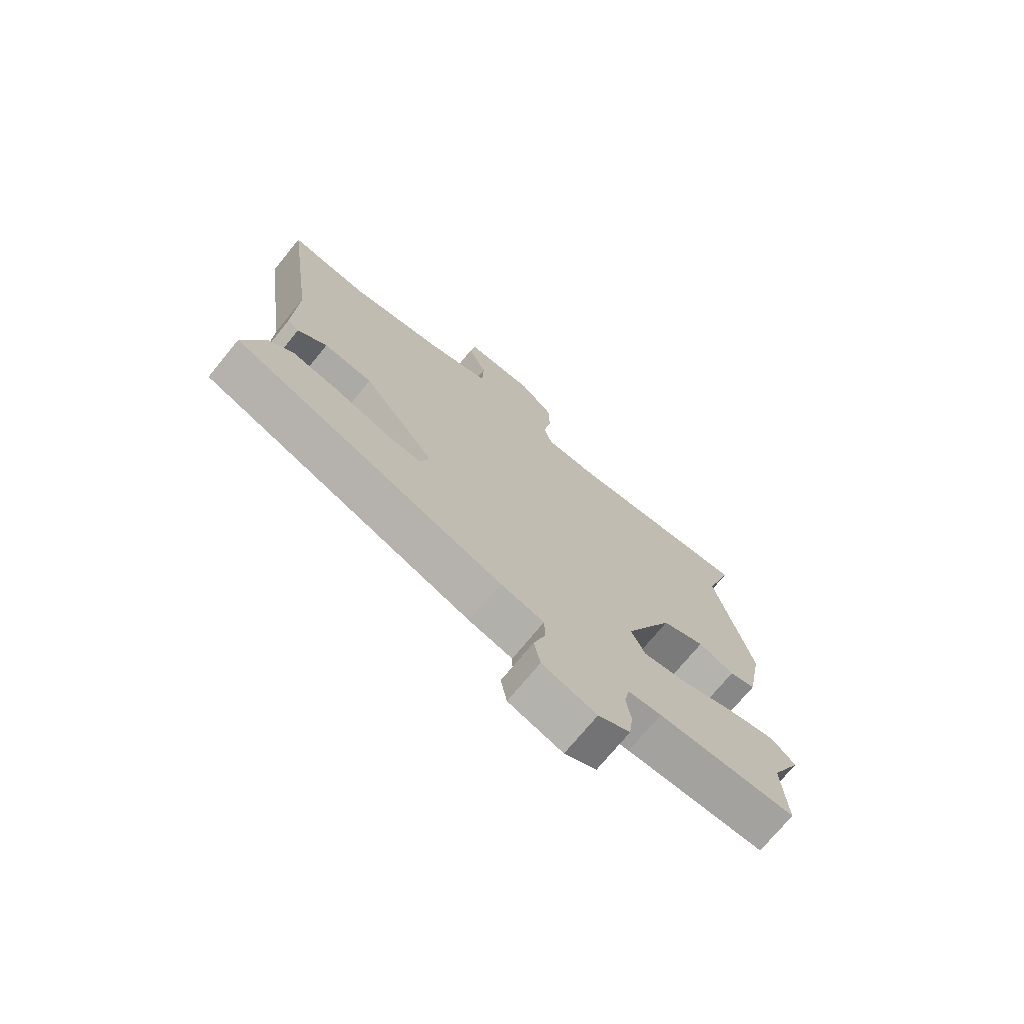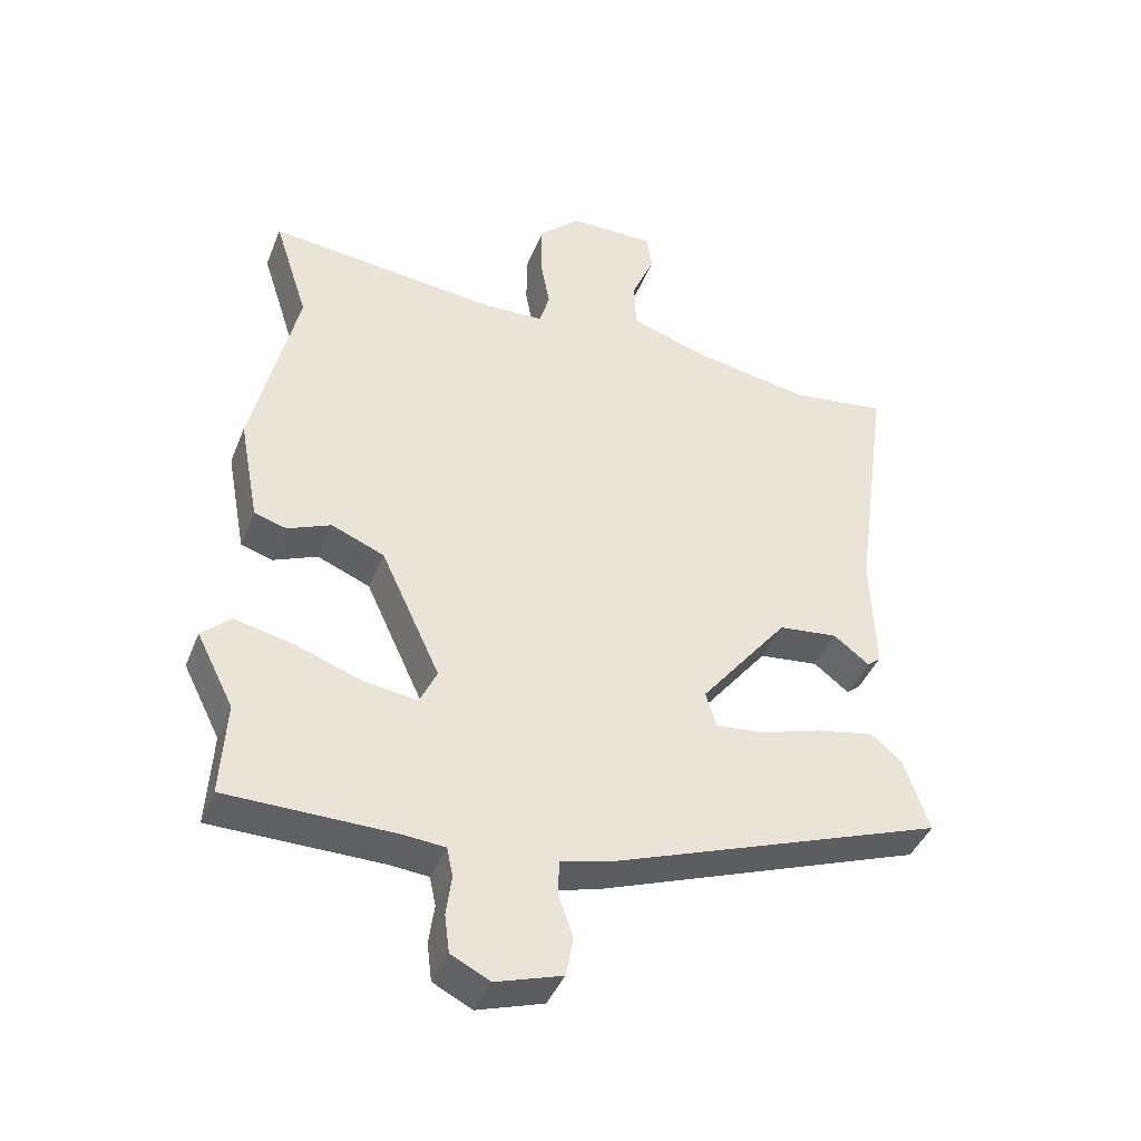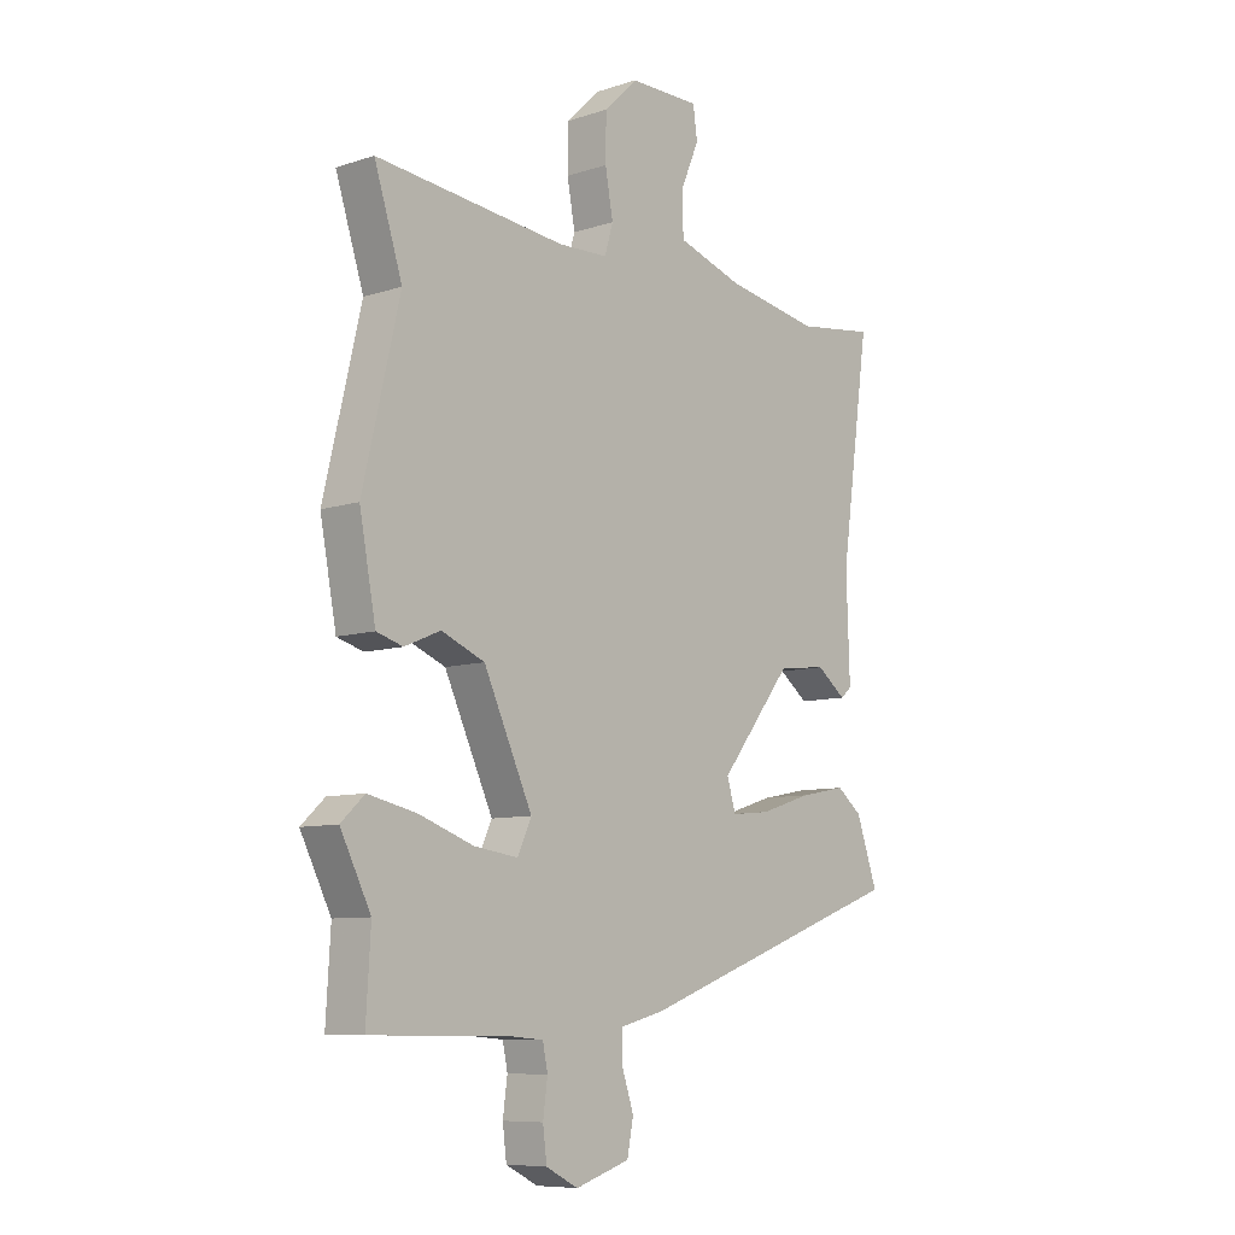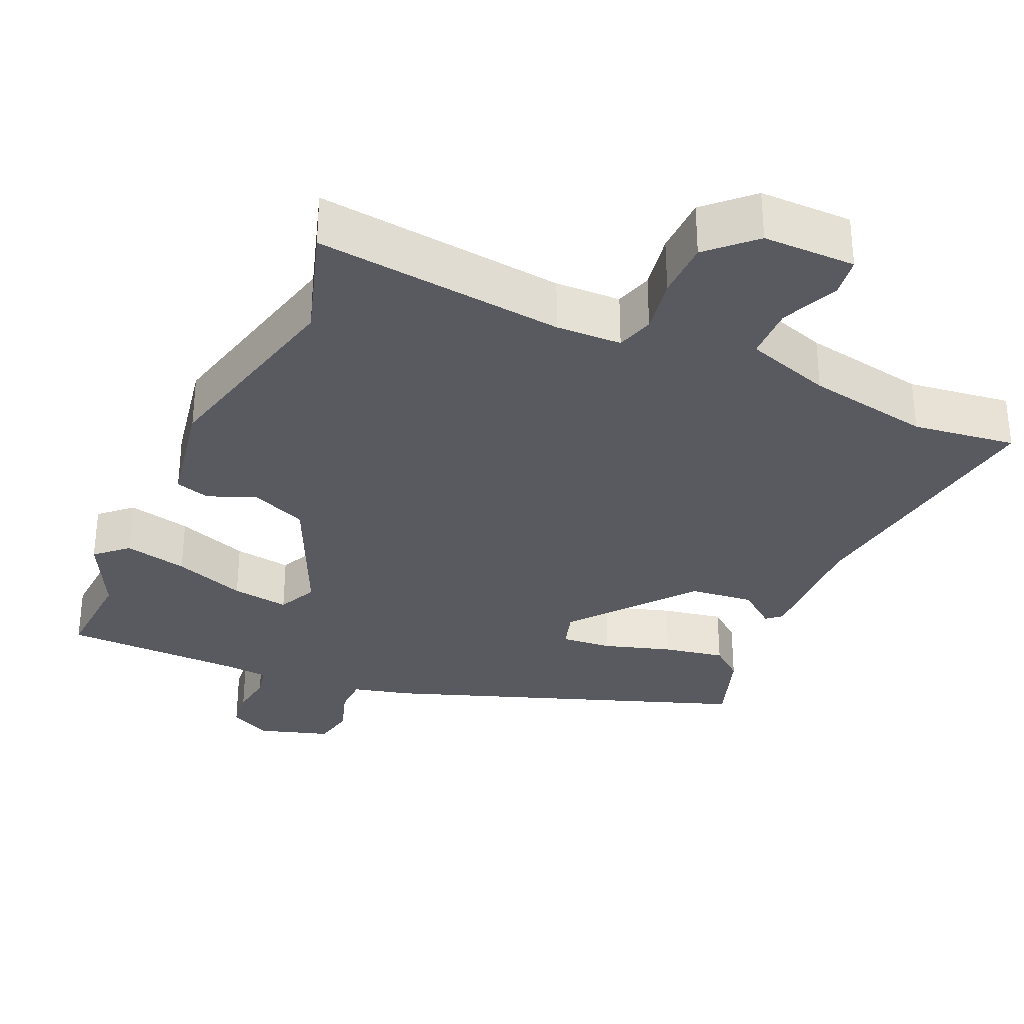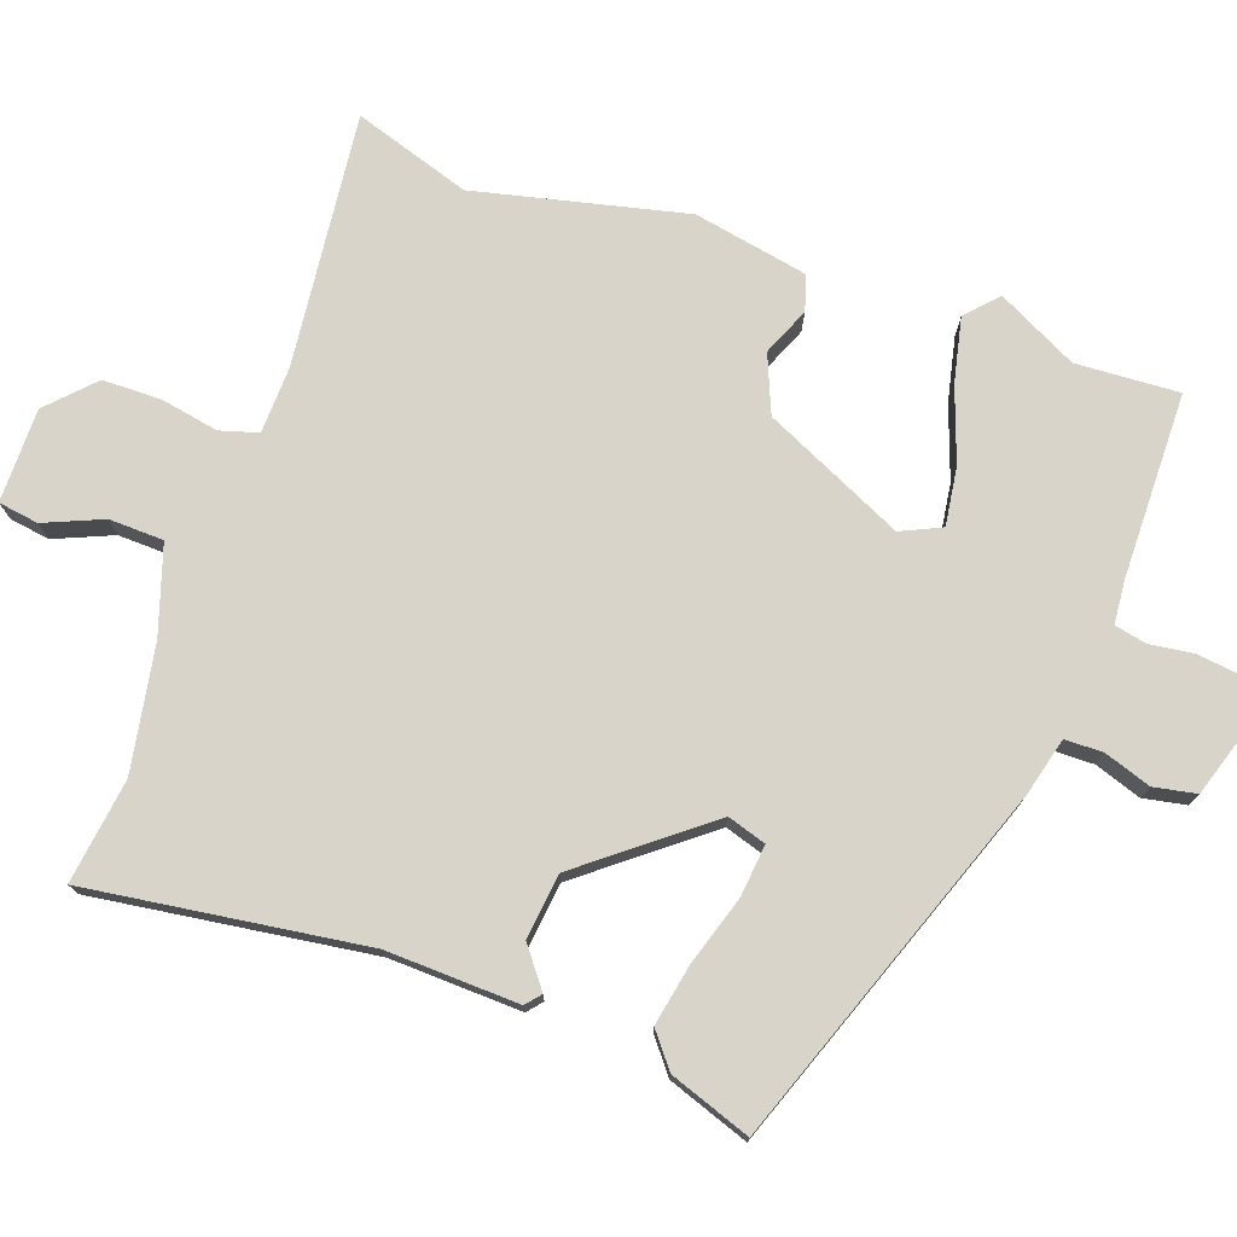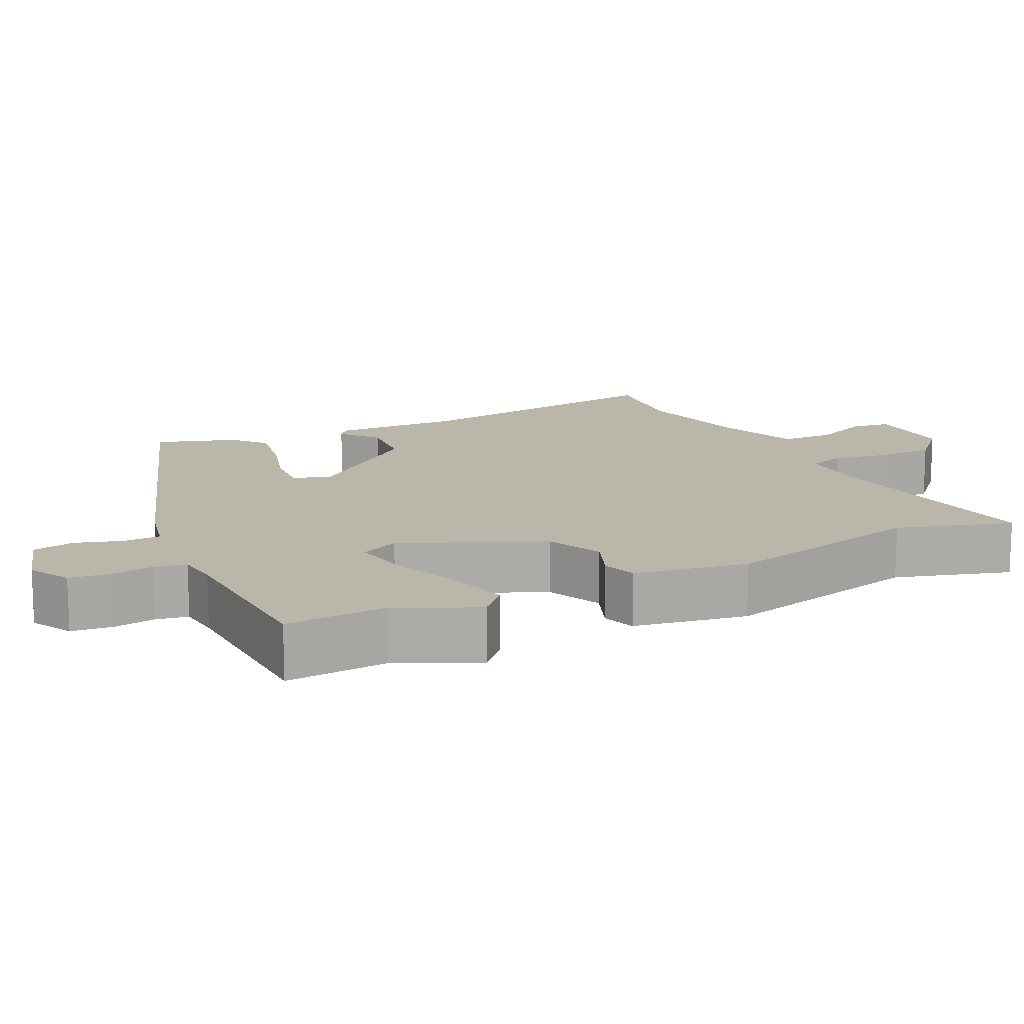
<metadata>
{"format":"obj","ext":"obj","renderer":"f3d","projection":"perspective","resolution":1024,"background":"white","views":[{"elev":-72.8,"azim":140.7,"up":"+Z"},{"elev":-41.8,"azim":-20.7,"up":"+Z"},{"elev":-8.5,"azim":-48.6,"up":"+Z"},{"elev":-31.9,"azim":-24.3,"up":"+Y"},{"elev":75.6,"azim":109.6,"up":"+Y"},{"elev":14.0,"azim":-117.2,"up":"+Y"}]}
</metadata>
<code>
v 0.519 0.07 -0.342
v 0.034 0.07 -0.519
v -0.044 0.07 -0.539
v -0.045 0.07 -0.59
v -0.024 0.07 -0.653
v -0.035 0.07 -0.71
v -0.132 0.07 -0.741
v -0.189 0.07 -0.712
v -0.196 0.07 -0.657
v -0.188 0.07 -0.598
v -0.197 0.07 -0.555
v -0.256 0.07 -0.55
v -0.503 0.07 -0.547
v -0.495 0.07 -0.409
v -0.549 0.07 -0.302
v -0.507 0.07 -0.263
v -0.421 0.07 -0.282
v -0.323 0.07 -0.317
v -0.245 0.07 -0.328
v -0.22 0.07 -0.274
v -0.307 0.07 -0.086
v -0.384 0.07 -0.054
v -0.448 0.07 -0.081
v -0.495 0.07 -0.067
v -0.524 0.07 0.087
v -0.458 0.07 0.368
v -0.508 0.07 0.524
v -0.169 0.07 0.487
v -0.08 0.07 0.49
v -0.065 0.07 0.541
v -0.079 0.07 0.618
v -0.078 0.07 0.697
v -0.018 0.07 0.755
v 0.108 0.07 0.755
v 0.116 0.07 0.701
v 0.083 0.07 0.623
v 0.085 0.07 0.55
v 0.202 0.07 0.512
v 0.37 0.07 0.482
v 0.51 0.07 0.501
v 0.458 0.07 0.13
v 0.464 0.07 -0.047
v 0.444 0.07 -0.064
v 0.392 0.07 -0.024
v 0.305 0.07 -0.034
v 0.176 0.07 -0.197
v 0.192 0.07 -0.249
v 0.261 0.07 -0.242
v 0.353 0.07 -0.213
v 0.436 0.07 -0.197
v 0.481 0.07 -0.233
v 0.519 0 -0.342
v 0.034 0 -0.519
v -0.044 0 -0.539
v -0.045 0 -0.59
v -0.024 0 -0.653
v -0.035 0 -0.71
v -0.132 0 -0.741
v -0.189 0 -0.712
v -0.196 0 -0.657
v -0.188 0 -0.598
v -0.197 0 -0.555
v -0.256 0 -0.55
v -0.503 0 -0.547
v -0.495 0 -0.409
v -0.549 0 -0.302
v -0.507 0 -0.263
v -0.421 0 -0.282
v -0.323 0 -0.317
v -0.245 0 -0.328
v -0.22 0 -0.274
v -0.307 0 -0.086
v -0.384 0 -0.054
v -0.448 0 -0.081
v -0.495 0 -0.067
v -0.524 0 0.087
v -0.458 0 0.368
v -0.508 0 0.524
v -0.169 0 0.487
v -0.08 0 0.49
v -0.065 0 0.541
v -0.079 0 0.618
v -0.078 0 0.697
v -0.018 0 0.755
v 0.108 0 0.755
v 0.116 0 0.701
v 0.083 0 0.623
v 0.085 0 0.55
v 0.202 0 0.512
v 0.37 0 0.482
v 0.51 0 0.501
v 0.458 0 0.13
v 0.464 0 -0.047
v 0.444 0 -0.064
v 0.392 0 -0.024
v 0.305 0 -0.034
v 0.176 0 -0.197
v 0.192 0 -0.249
v 0.261 0 -0.242
v 0.353 0 -0.213
v 0.436 0 -0.197
v 0.481 0 -0.233
f 48 49 50 51
f 47 48 51 1
f 41 42 43 44
f 39 40 41 44
f 38 39 44 45
f 37 38 45 46
f 33 34 35 36
f 33 36 37
f 30 31 32 33
f 30 33 37 46
f 26 27 28
f 26 28 29
f 25 26 29
f 22 23 24 25
f 21 22 25 29
f 20 21 29
f 15 16 17 18
f 14 15 18 19
f 12 13 14 19
f 11 12 19 20
f 7 8 9 10
f 4 5 6 7
f 3 4 7 10
f 47 1 2 3
f 29 30 46 47
f 11 20 29 47
f 3 10 11 47
f 102 101 100 99
f 52 102 99 98
f 95 94 93 92
f 95 92 91 90
f 96 95 90 89
f 97 96 89 88
f 87 86 85 84
f 88 87 84
f 84 83 82 81
f 97 88 84 81
f 79 78 77
f 80 79 77
f 80 77 76
f 76 75 74 73
f 80 76 73 72
f 80 72 71
f 69 68 67 66
f 70 69 66 65
f 70 65 64 63
f 71 70 63 62
f 61 60 59 58
f 58 57 56 55
f 61 58 55 54
f 54 53 52 98
f 98 97 81 80
f 98 80 71 62
f 98 62 61 54
f 1 52 53 2
f 2 53 54 3
f 3 54 55 4
f 4 55 56 5
f 5 56 57 6
f 6 57 58 7
f 7 58 59 8
f 8 59 60 9
f 9 60 61 10
f 10 61 62 11
f 11 62 63 12
f 12 63 64 13
f 13 64 65 14
f 14 65 66 15
f 15 66 67 16
f 16 67 68 17
f 17 68 69 18
f 18 69 70 19
f 19 70 71 20
f 20 71 72 21
f 21 72 73 22
f 22 73 74 23
f 23 74 75 24
f 24 75 76 25
f 25 76 77 26
f 26 77 78 27
f 27 78 79 28
f 28 79 80 29
f 29 80 81 30
f 30 81 82 31
f 31 82 83 32
f 32 83 84 33
f 33 84 85 34
f 34 85 86 35
f 35 86 87 36
f 36 87 88 37
f 37 88 89 38
f 38 89 90 39
f 39 90 91 40
f 40 91 92 41
f 41 92 93 42
f 42 93 94 43
f 43 94 95 44
f 44 95 96 45
f 45 96 97 46
f 46 97 98 47
f 47 98 99 48
f 48 99 100 49
f 49 100 101 50
f 50 101 102 51
f 51 102 52 1

</code>
